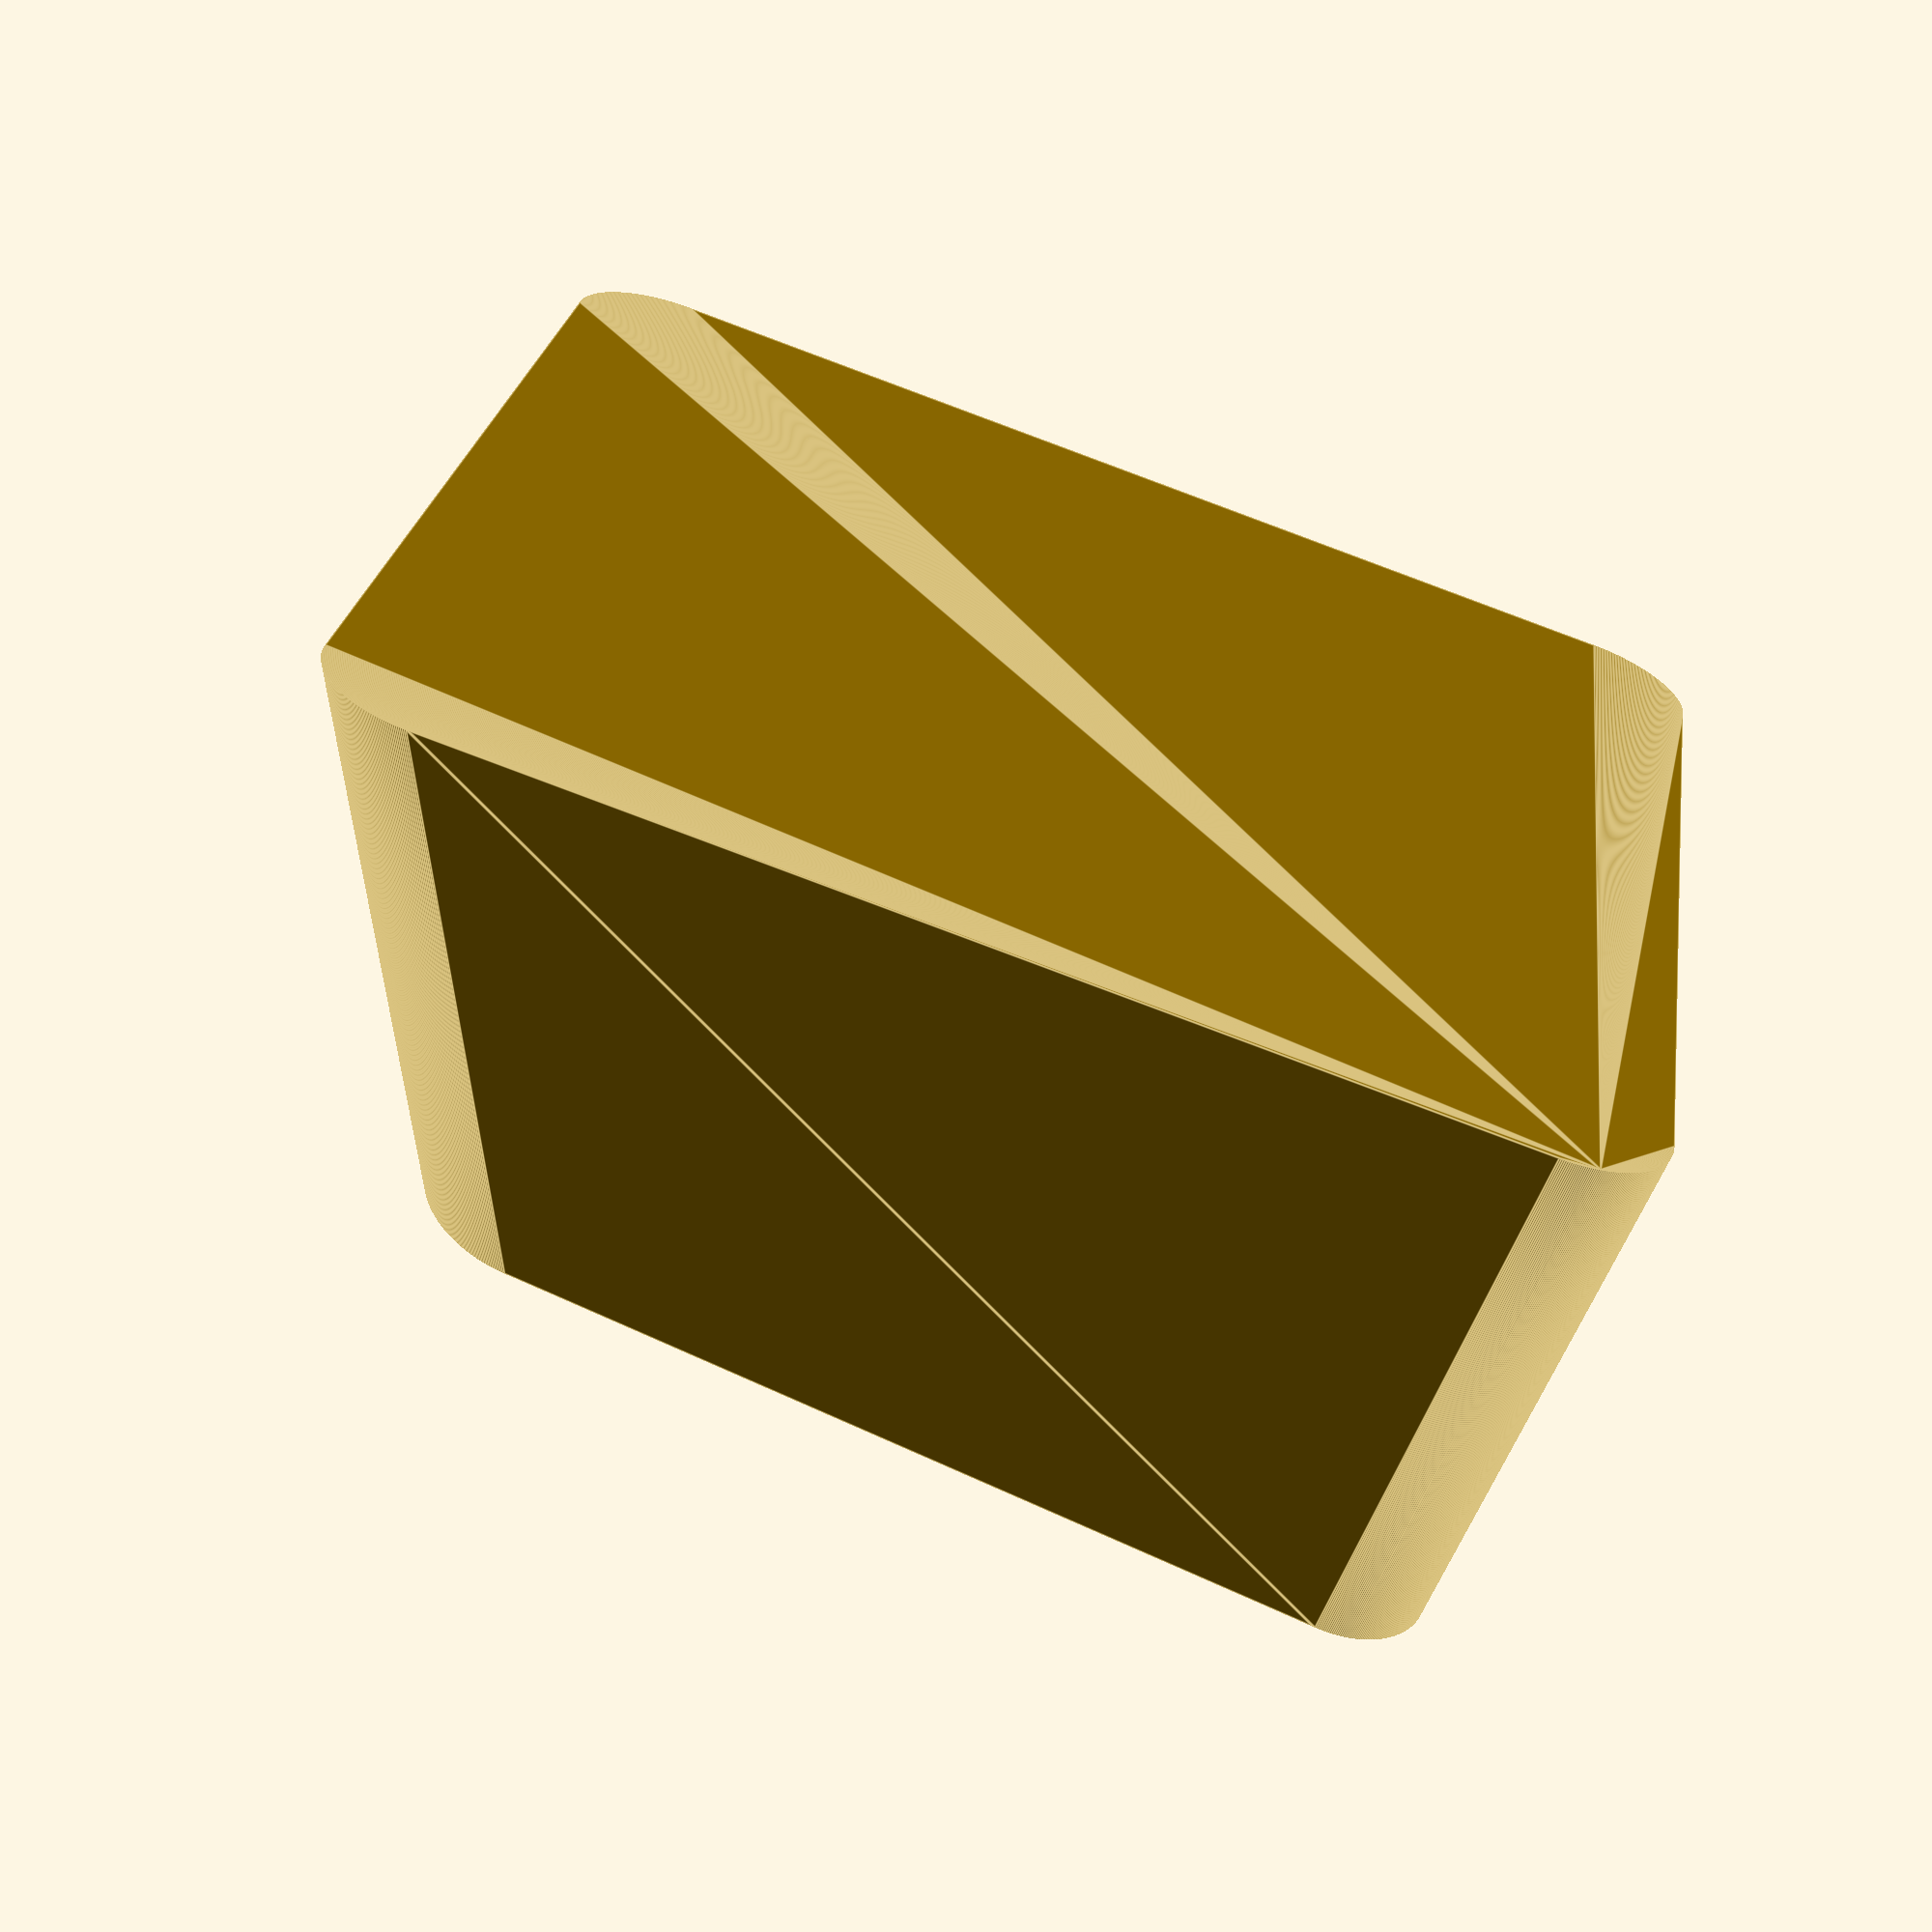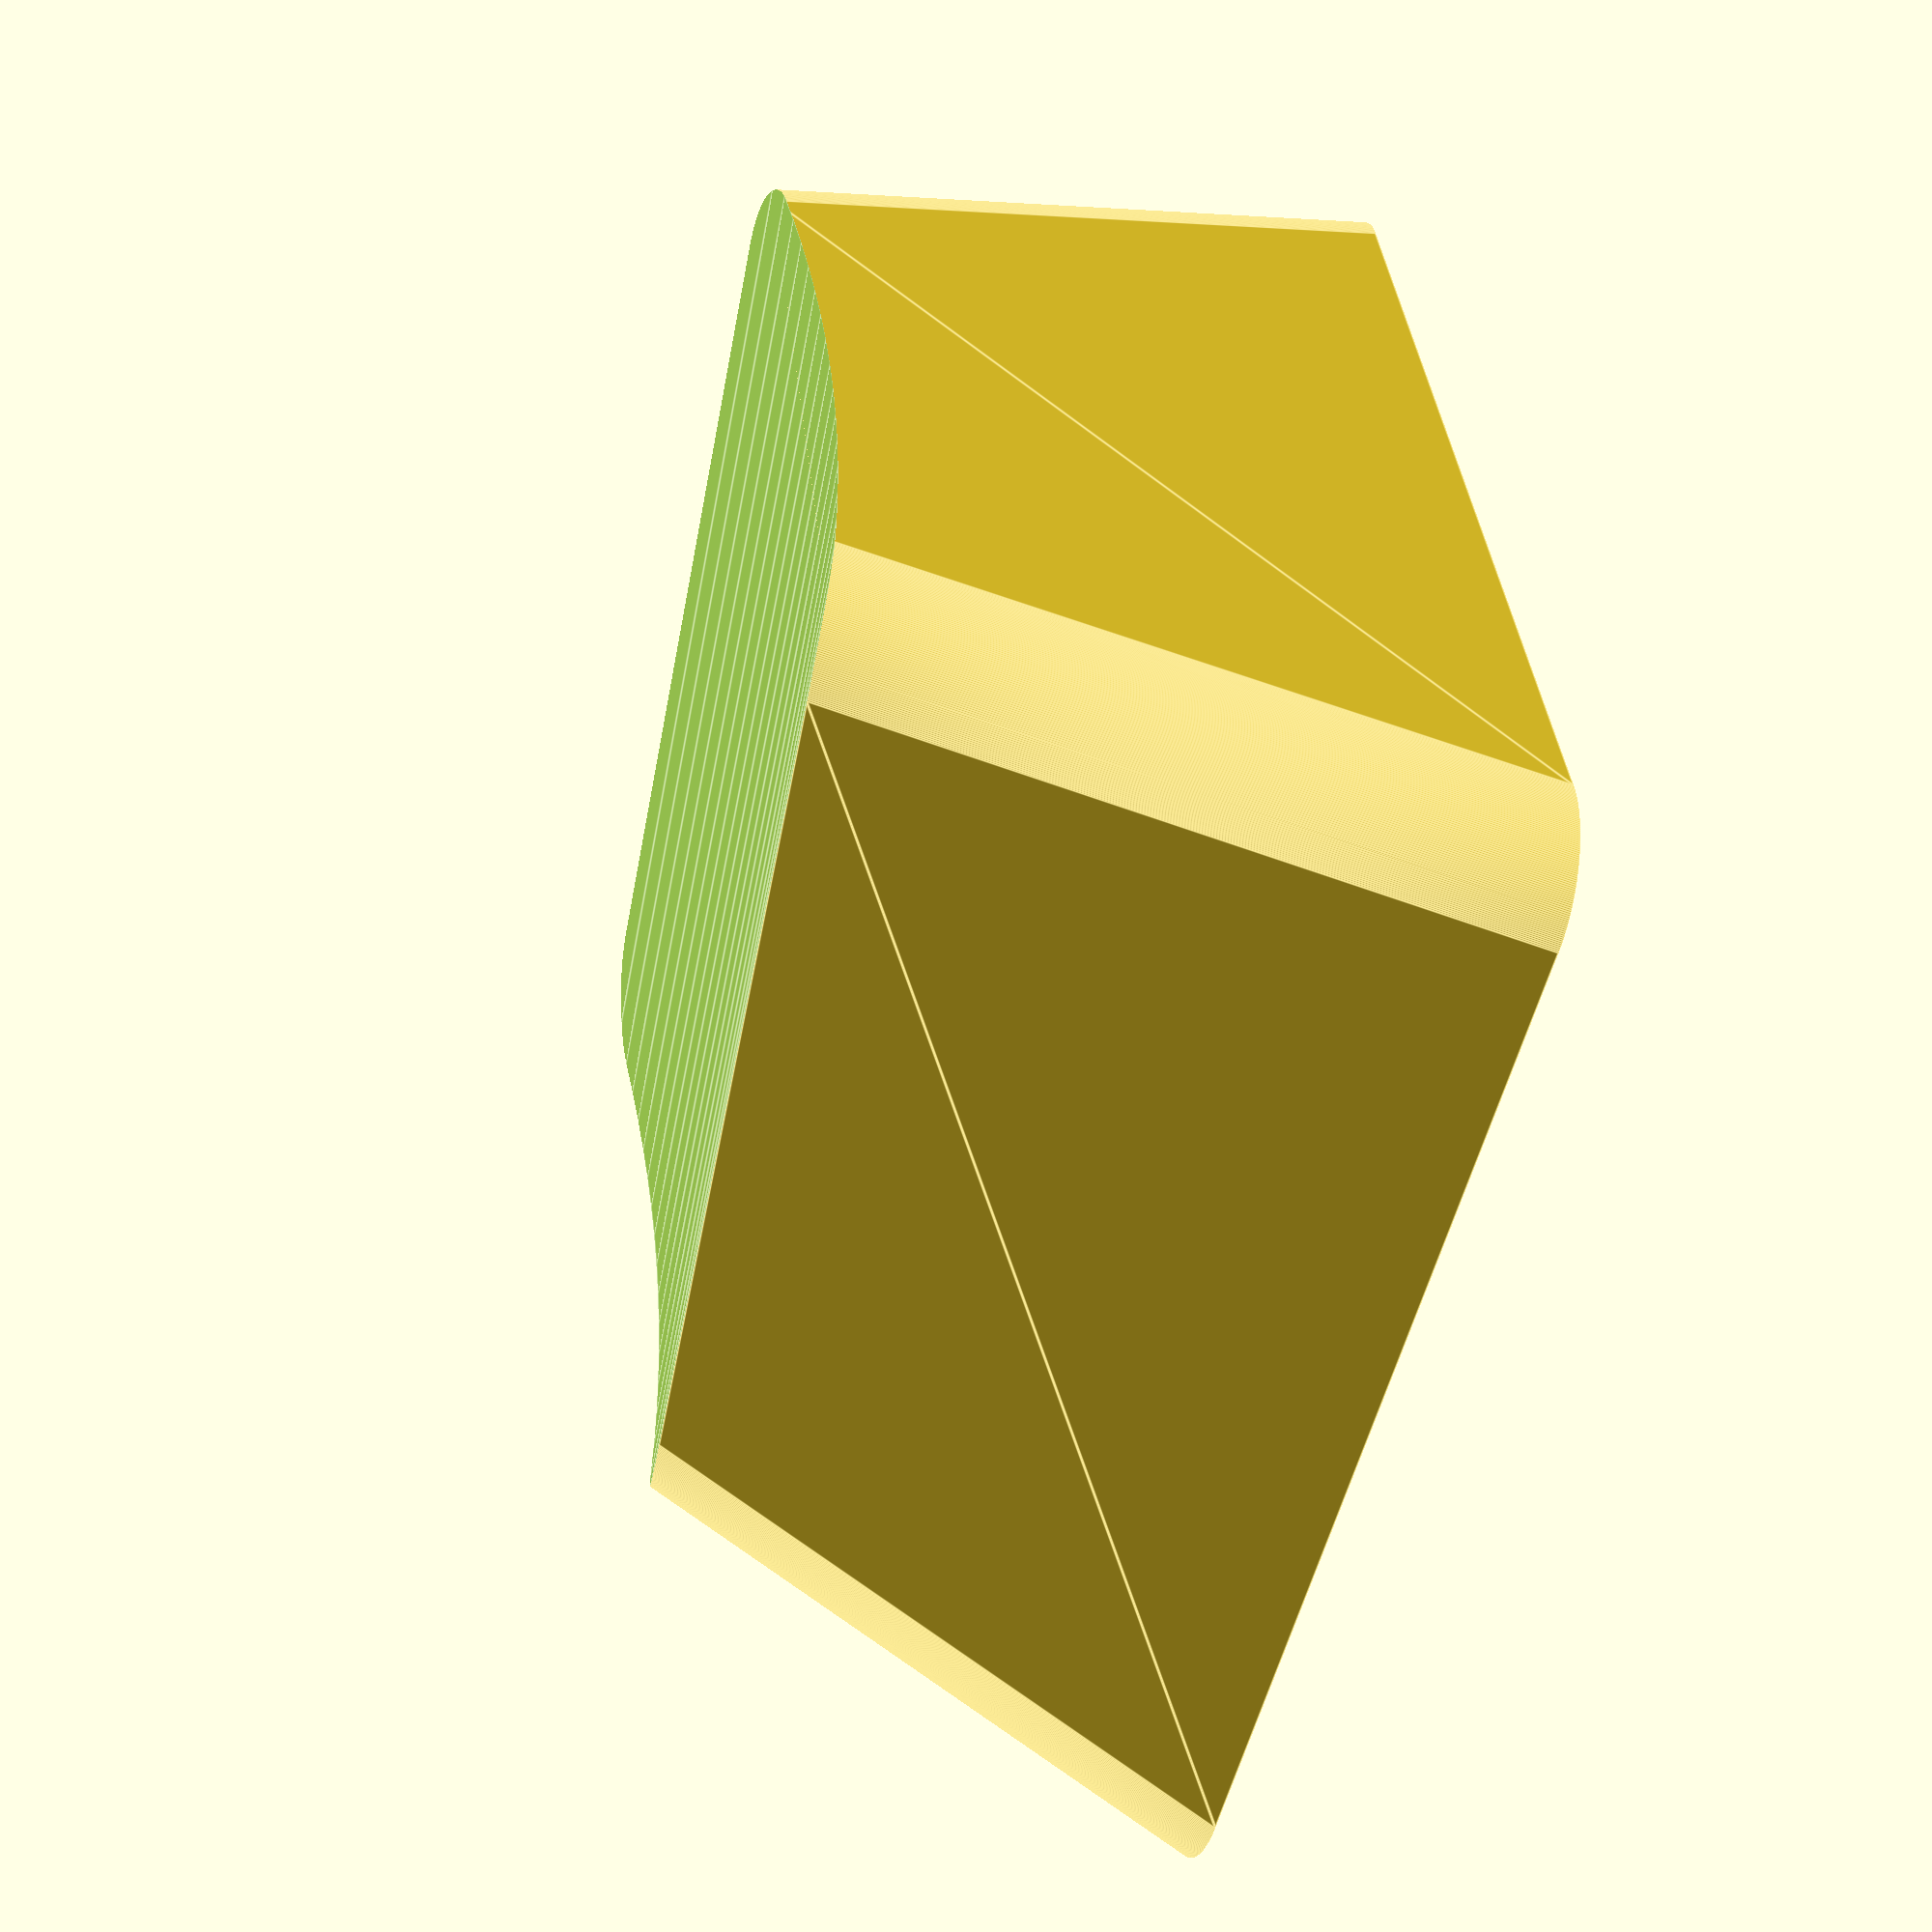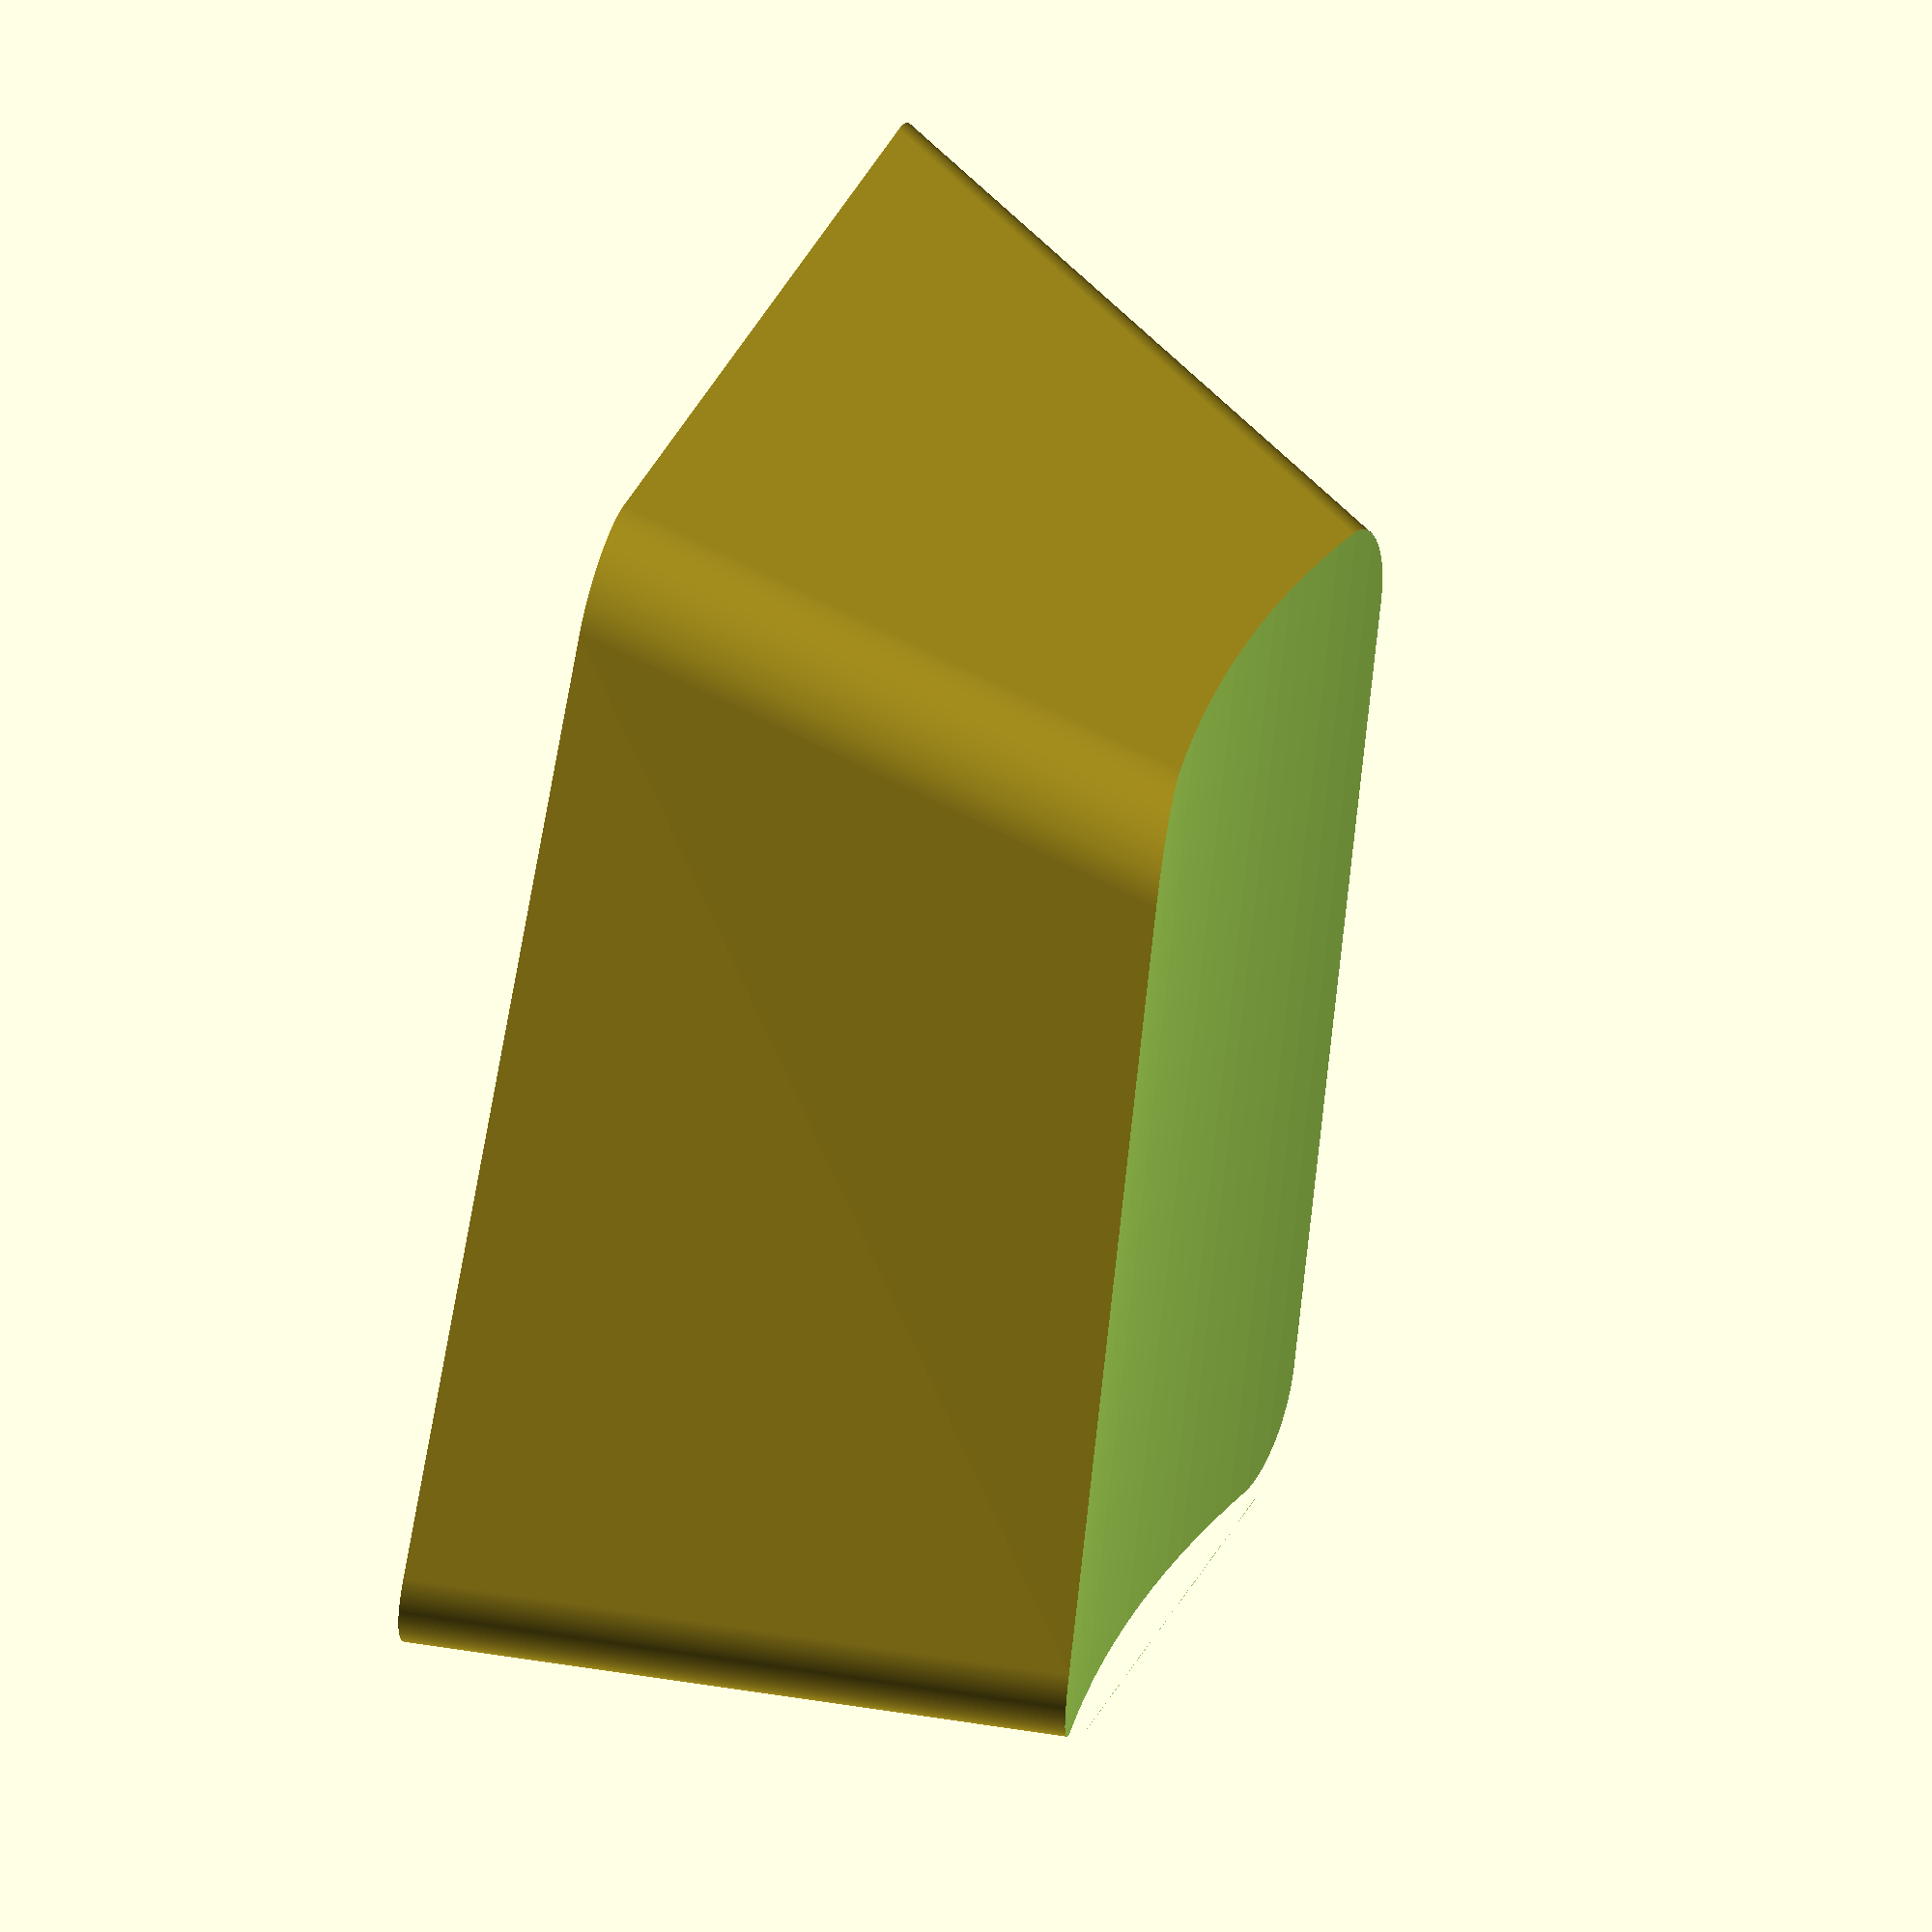
<openscad>
$fn = 360;

base_radius = 1.5;

bottom_base_length = 18.10;
bottom_base_width = 18.10;
bottom_base_angle = 69.78;

top_base_height_back = 9.39;
top_base_height_front = 8.39;
top_base_width = 12.37;

default_base_extrusion_height = .001;

key_thickness = 1;

cylinder_dish_radius = 40;

// Calculated stuff
top_base_length = bottom_base_length - top_base_height_front/tan(bottom_base_angle);
top_base_angle = atan((top_base_height_back-top_base_height_front)/top_base_length);
top_base_rotated_length = top_base_length/cos(top_base_angle);
key_scale = (bottom_base_width - 2 * key_thickness) / bottom_base_width;

dish_translate_distance = sagitta(cylinder_dish_radius, top_base_width);

function sagitta(radius, chord) = radius - pow(pow(radius, 2) - pow(chord/2, 2), 0.5);

module base(width, length) {
		minkowski() {
			cube([width - 2 * base_radius, length - 2 * base_radius, default_base_extrusion_height]);
			translate([base_radius, base_radius, 0]) 
				cylinder(h=default_base_extrusion_height, r=base_radius);
		}
}

module key_shape() {
	rotated_cylinder_translate = dish_translate_distance/tan(bottom_base_angle-top_base_angle);
	
	difference() {
		hull() {
			base(bottom_base_length, bottom_base_length);
			
			translate([(bottom_base_width-top_base_width)/2, 0, top_base_height_back - default_base_extrusion_height])
			rotate([-top_base_angle, 0, 0])
				base(top_base_width, top_base_rotated_length);
		}

		translate([bottom_base_width/2, 0, top_base_height_back])
		rotate([-top_base_angle, 0, 0])
		translate([0, top_base_rotated_length + rotated_cylinder_translate, cylinder_dish_radius - dish_translate_distance])
		rotate([90,0,0])
			cylinder(h=top_base_rotated_length + rotated_cylinder_translate, r=cylinder_dish_radius);
	}
}

module key() {
	difference() {
		key_shape();
		
		//translate([key_thickness, key_thickness, 0])
		//scale(key_scale)
			//key_shape();
	}
}

key();





</openscad>
<views>
elev=242.9 azim=261.5 roll=18.6 proj=p view=edges
elev=215.1 azim=69.6 roll=105.5 proj=p view=edges
elev=304.3 azim=32.6 roll=288.1 proj=o view=wireframe
</views>
